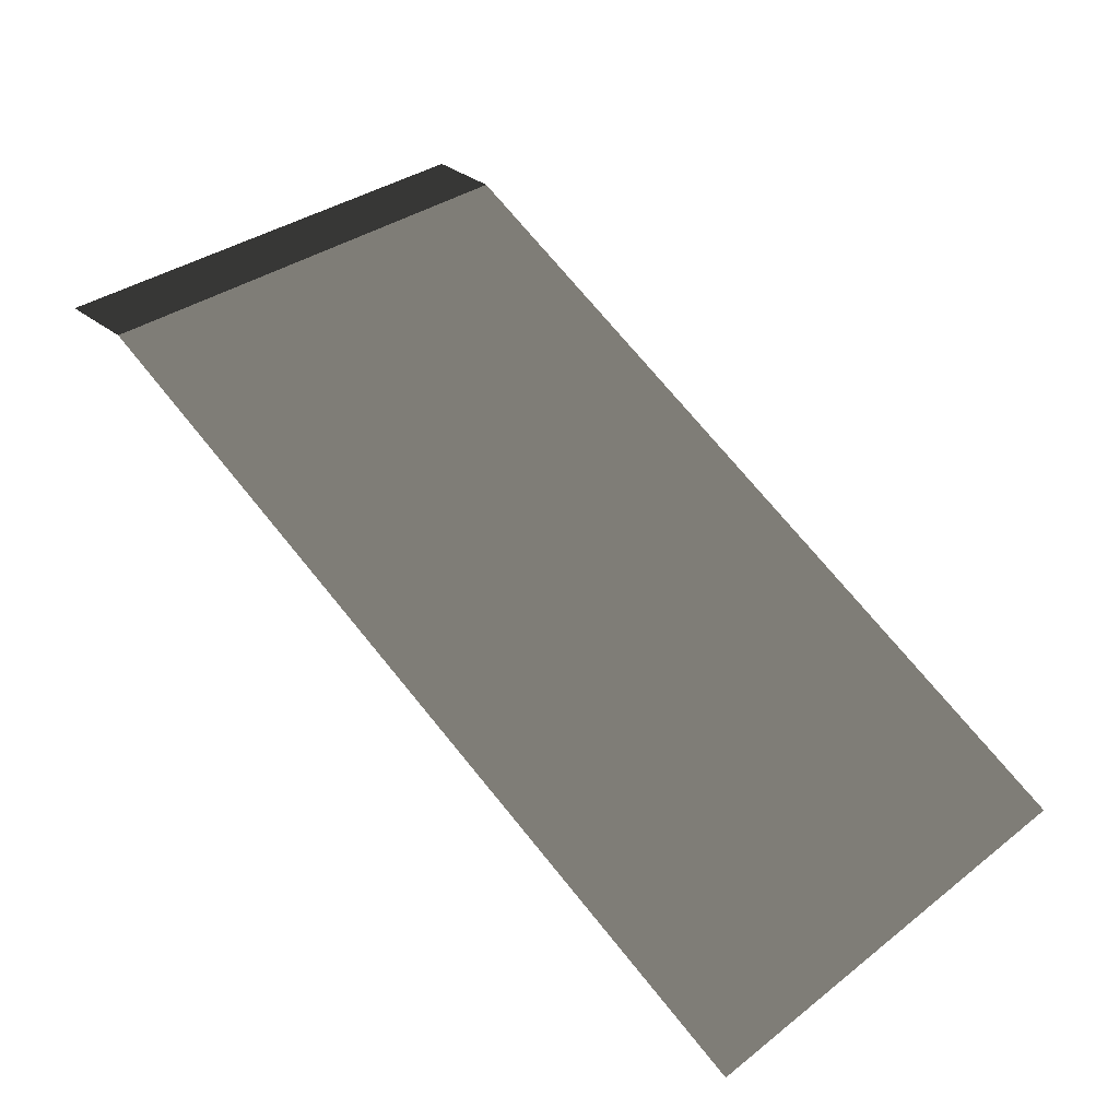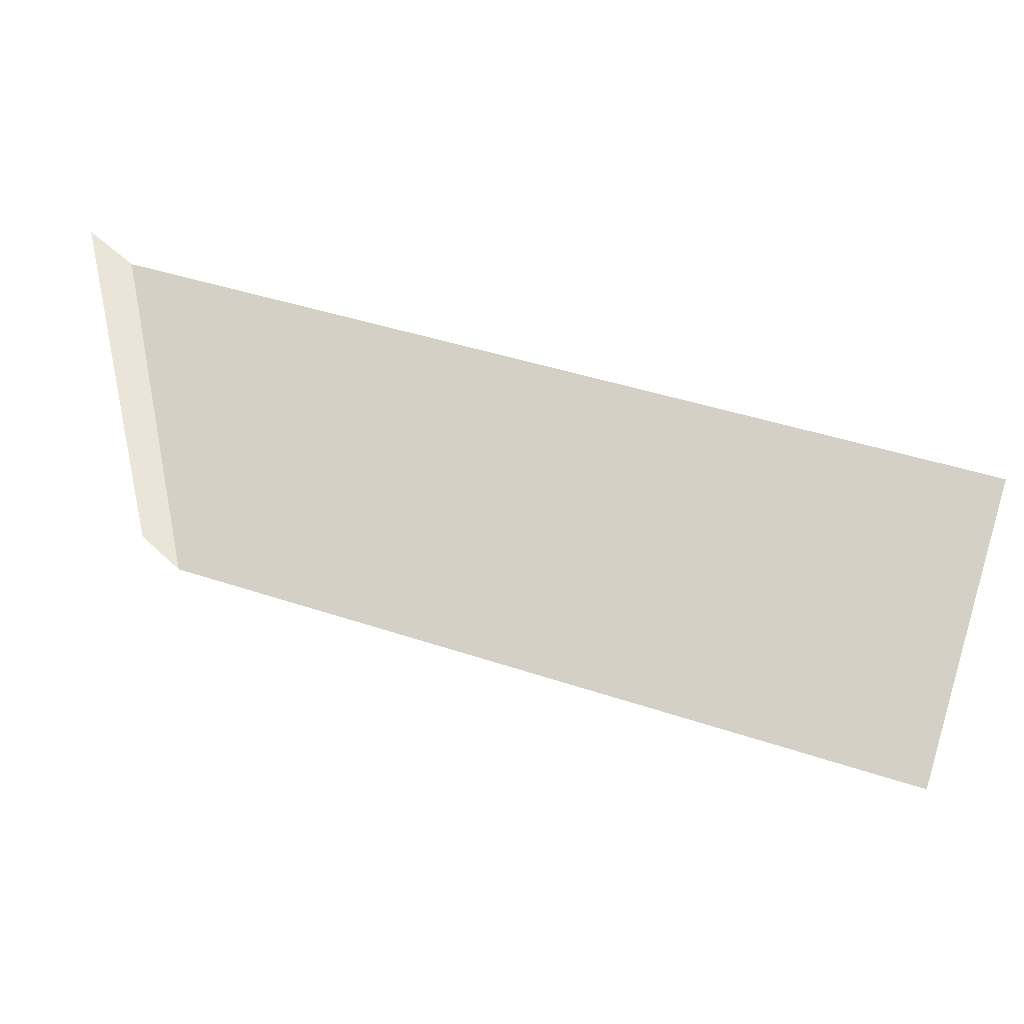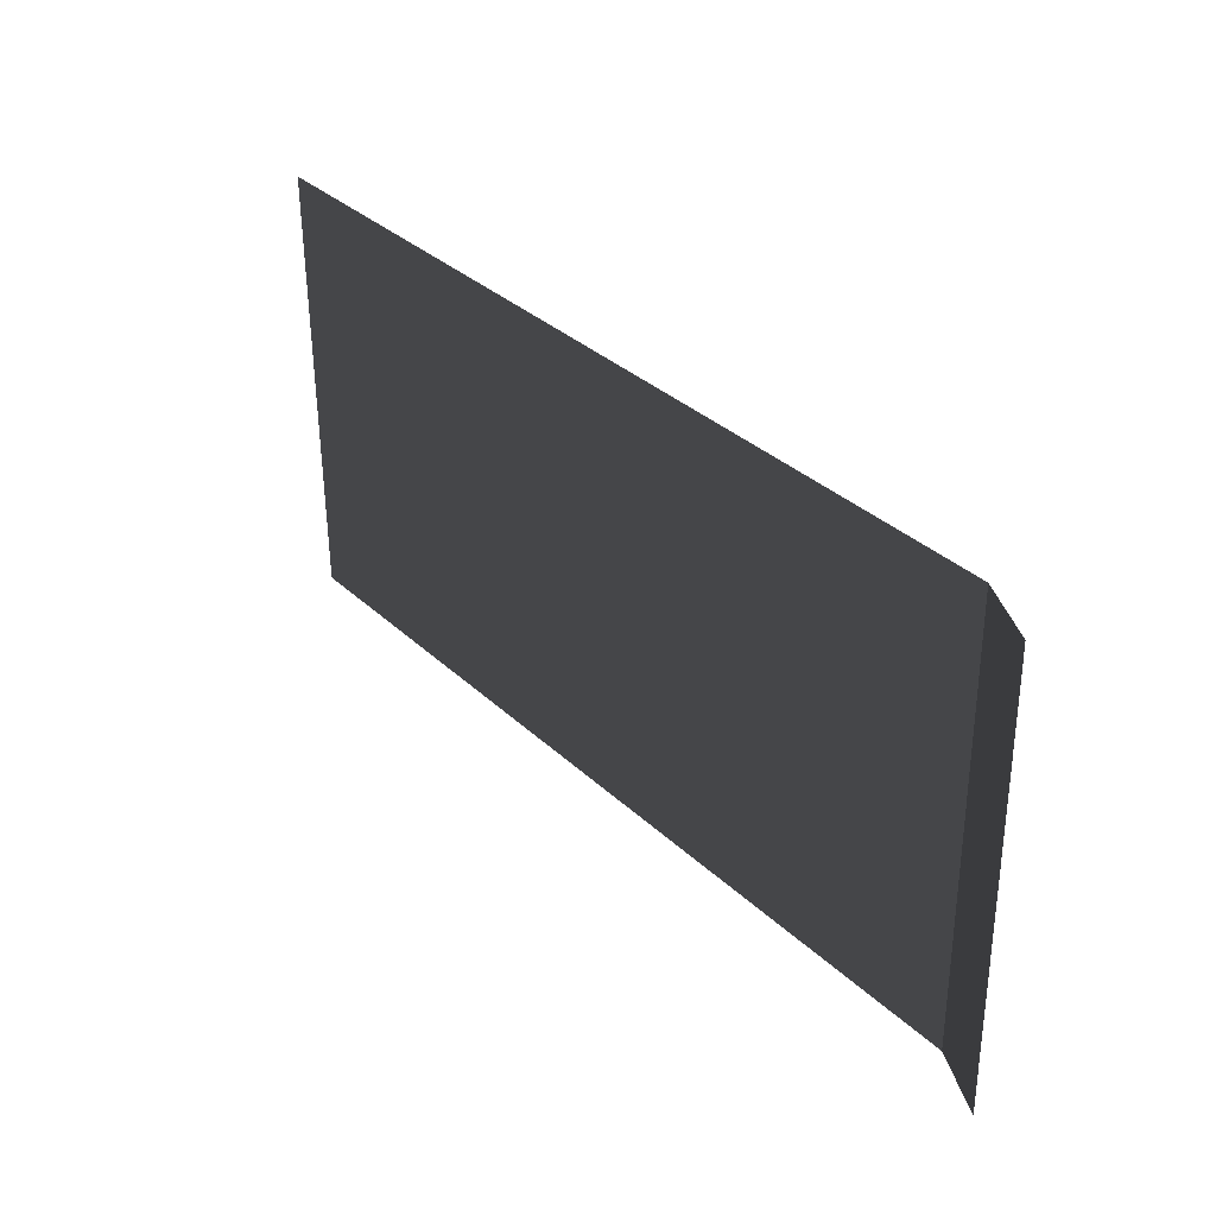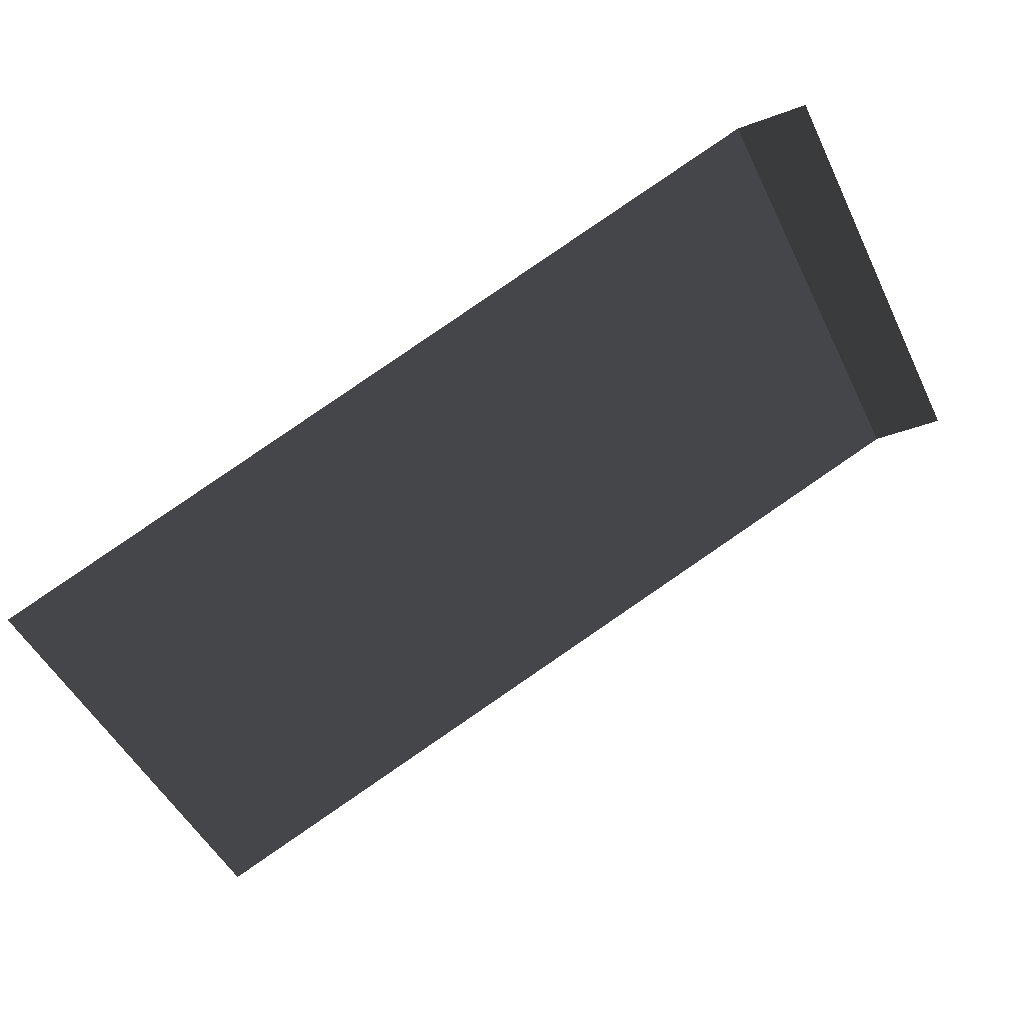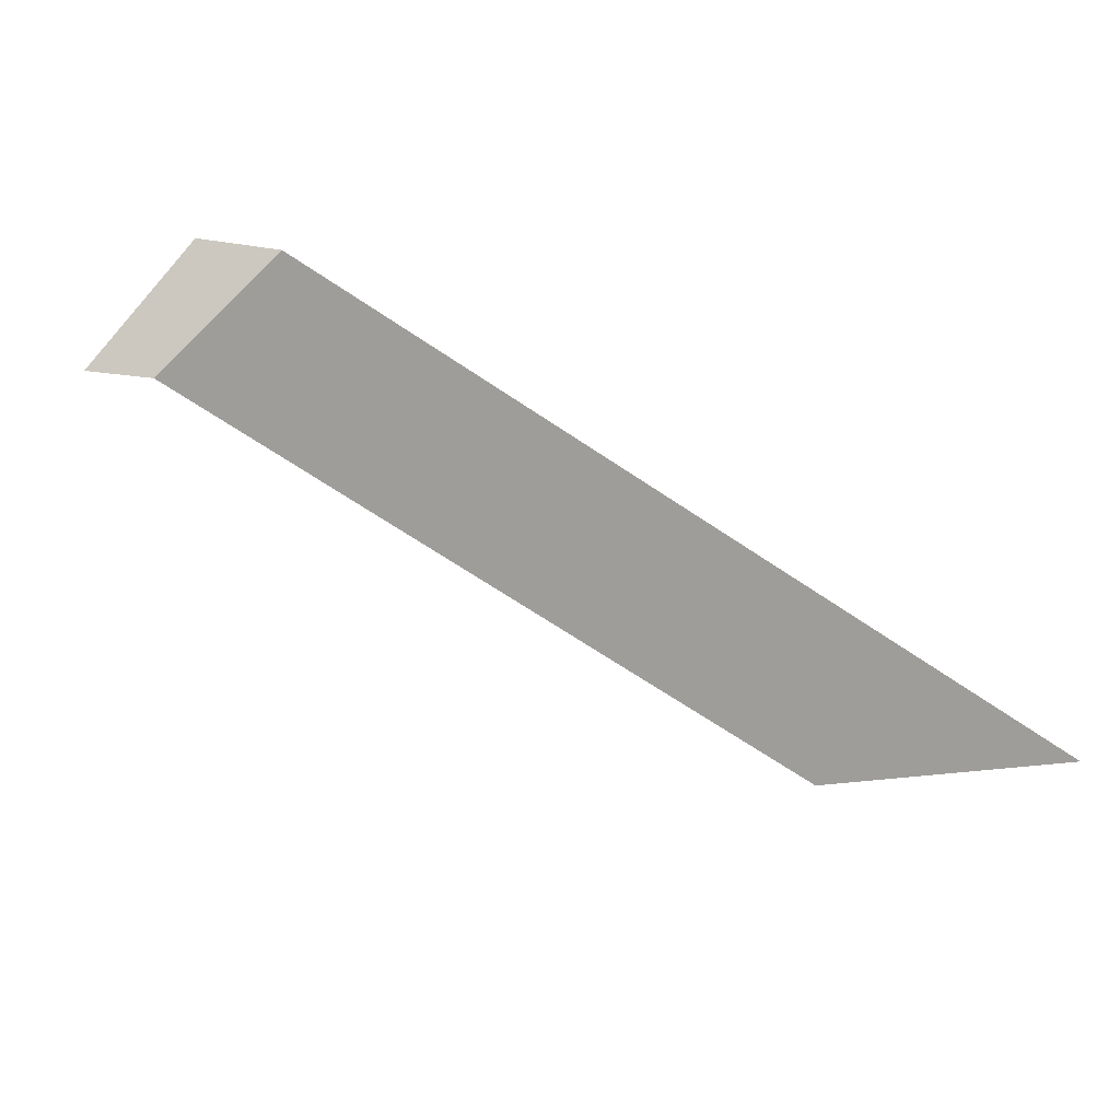
<metadata>
{"format":"obj","ext":"obj","renderer":"f3d","projection":"perspective","resolution":1024,"background":"white","views":[{"elev":36.6,"azim":45.2,"up":"+Z"},{"elev":46.0,"azim":47.1,"up":"+Y"},{"elev":36.0,"azim":-103.7,"up":"+Y"},{"elev":-45.7,"azim":-157.1,"up":"+Z"},{"elev":-9.2,"azim":-25.5,"up":"+Z"}]}
</metadata>
<code>
v -0.2721 -0.8605 1
v -0.5347 -0.8605 1
v -0.4699 0.828 1
v -0.2126 0.828 1
v -0.2126 0.828 1
v 2.62 0.8286 -0.4287
v 2.62 -0.8611 -0.4287
v -0.2721 -0.8605 1
g Ramp_t_(3)_33903_575
f 1 3 2
f 1 4 3
f 5 7 6
f 5 8 7

</code>
